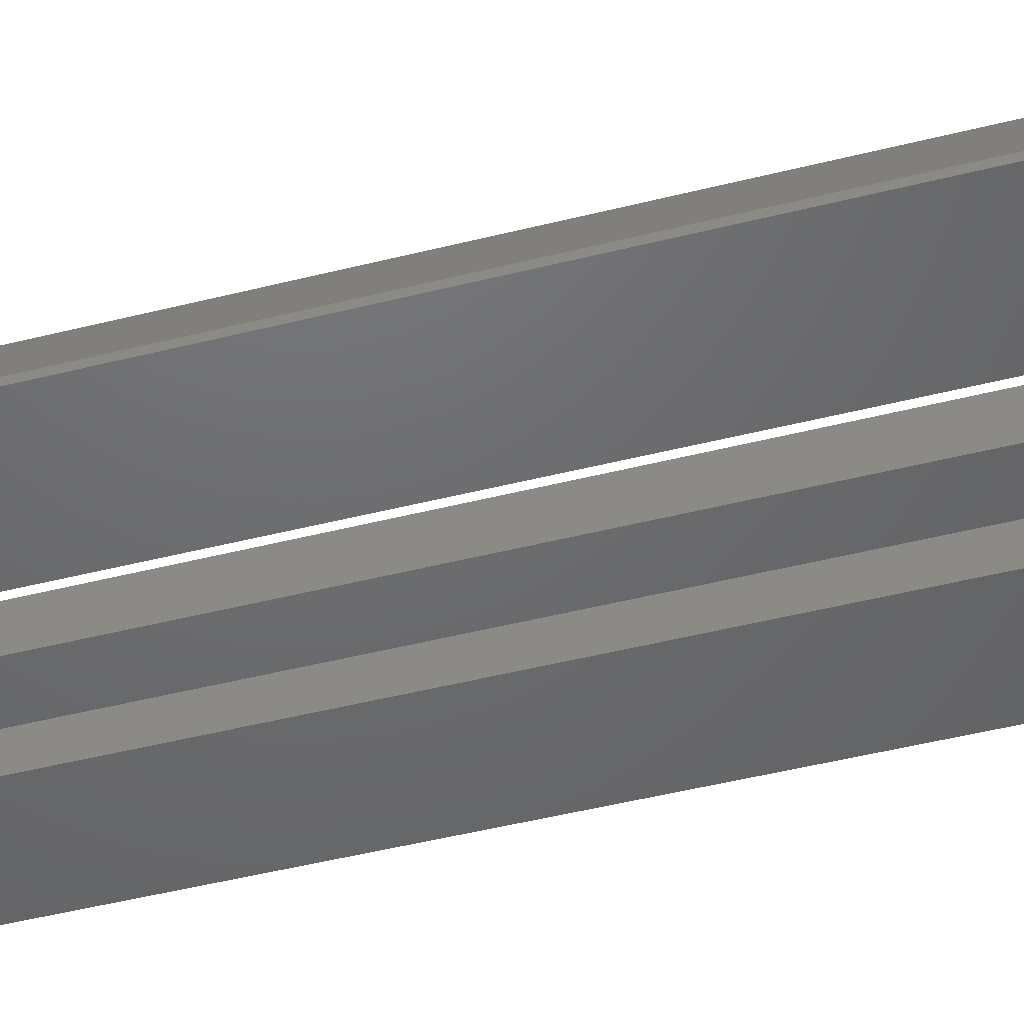
<metadata>
{"format":"stl","ext":"stl","renderer":"f3d","projection":"perspective","resolution":1024,"background":"white","views":[{"elev":-48.0,"azim":105.8,"up":"+Z"}]}
</metadata>
<code>
# stl→obj: 438 verts, 876 faces
v -25 -75 104
v -20 -75 115
v -25 -75 105
v 20 -75 115
v 25 -75 104
v 25 -75 105
v 25 75 104
v 25 75 105
v 10 -50 104
v 9.98 -50.63 104
v 9.921 -51.25 104
v 9.823 -51.87 104
v 9.686 -52.49 104
v 9.511 -53.09 104
v 9.298 -53.68 104
v 9.048 -54.26 104
v 8.763 -54.82 104
v 8.443 -55.36 104
v 8.09 -55.88 104
v 7.705 -56.37 104
v 7.29 -56.85 104
v 6.845 -57.29 104
v 6.374 -57.71 104
v 5.878 -58.09 104
v 5.358 -58.44 104
v 4.818 -58.76 104
v 4.258 -59.05 104
v 3.681 -59.3 104
v 3.09 -59.51 104
v 2.487 -59.69 104
v 1.874 -59.82 104
v 1.253 -59.92 104
v 0.6279 -59.98 104
v -3.642e-14 -60 104
v -0.6279 -59.98 104
v -1.253 -59.92 104
v -1.874 -59.82 104
v -2.487 -59.69 104
v -3.09 -59.51 104
v -3.681 -59.3 104
v -4.258 -59.05 104
v -10 -50 104
v -10 50 104
v -9.984 -50.52 104
v -9.98 -50.63 104
v -9.921 -51.25 104
v -9.823 -51.87 104
v -9.686 -52.49 104
v -9.511 -53.09 104
v -9.298 -53.68 104
v -9.048 -54.26 104
v -8.763 -54.82 104
v -8.443 -55.36 104
v -8.09 -55.88 104
v -7.705 -56.37 104
v -7.29 -56.85 104
v -6.845 -57.29 104
v -6.374 -57.71 104
v -5.878 -58.09 104
v -5.358 -58.44 104
v -4.818 -58.76 104
v 10 50 104
v 9.98 50.63 104
v 9.921 51.25 104
v 9.823 51.87 104
v 9.686 52.49 104
v 9.511 53.09 104
v 9.298 53.68 104
v 9.048 54.26 104
v 8.763 54.82 104
v 8.443 55.36 104
v 8.09 55.88 104
v 7.705 56.37 104
v 7.29 56.85 104
v 6.845 57.29 104
v 6.374 57.71 104
v 5.878 58.09 104
v 5.358 58.44 104
v 4.818 58.76 104
v 4.258 59.05 104
v 3.681 59.3 104
v 3.09 59.51 104
v 2.487 59.69 104
v 1.874 59.82 104
v 1.253 59.92 104
v 0.6279 59.98 104
v -9.77e-15 60 104
v -25 75 104
v -0.6279 59.98 104
v -1.253 59.92 104
v -1.874 59.82 104
v -2.487 59.69 104
v -3.09 59.51 104
v -3.681 59.3 104
v -4.258 59.05 104
v -4.818 58.76 104
v -9.984 50.52 104
v -9.98 50.63 104
v -5.358 58.44 104
v -5.878 58.09 104
v -6.374 57.71 104
v -6.845 57.29 104
v -7.29 56.85 104
v -7.705 56.37 104
v -8.09 55.88 104
v -8.443 55.36 104
v -8.763 54.82 104
v -9.048 54.26 104
v -9.298 53.68 104
v -9.511 53.09 104
v -9.686 52.49 104
v -9.823 51.87 104
v -9.921 51.25 104
v -25 75 105
v 20 75 115
v -20 75 115
v 3 50 115
v 2.994 50.17 115
v 2.994 50.19 115
v 2.976 50.38 115
v 2.947 50.56 115
v 2.906 50.75 115
v 2.853 50.93 115
v 2.789 51.1 115
v 2.714 51.28 115
v 2.629 51.45 115
v 2.533 51.61 115
v 2.427 51.76 115
v 2.312 51.91 115
v 2.187 52.05 115
v 2.054 52.19 115
v 1.912 52.31 115
v 1.763 52.43 115
v 1.607 52.53 115
v 1.445 52.63 115
v 1.277 52.71 115
v 1.104 52.79 115
v 0.9271 52.85 115
v 0.7461 52.91 115
v 0.5621 52.95 115
v 0.376 52.98 115
v 0.1884 52.99 115
v 0.1749 52.99 115
v -8.856e-07 53 115
v -0.01346 53 115
v -0.1884 52.99 115
v -0.376 52.98 115
v -0.5621 52.95 115
v -0.7461 52.91 115
v -0.9271 52.85 115
v -1.104 52.79 115
v -1.277 52.71 115
v -1.445 52.63 115
v -1.607 52.53 115
v -1.763 52.43 115
v -1.912 52.31 115
v -2.054 52.19 115
v -2.994 50.19 115
v -3 50 115
v -3 50.01 115
v -3 -50 115
v -2.976 50.38 115
v -2.947 50.56 115
v -2.906 50.75 115
v -2.853 50.93 115
v -2.789 51.1 115
v -2.714 51.28 115
v -2.629 51.45 115
v -2.533 51.61 115
v -2.427 51.76 115
v -2.312 51.91 115
v -2.187 52.05 115
v 3 -50 115
v 2.994 -50.17 115
v 2.994 -50.19 115
v 2.976 -50.38 115
v 2.947 -50.56 115
v 2.906 -50.75 115
v 2.853 -50.93 115
v 2.789 -51.1 115
v 2.714 -51.28 115
v 2.629 -51.45 115
v 2.533 -51.61 115
v 2.427 -51.76 115
v 2.312 -51.91 115
v 2.187 -52.05 115
v 2.054 -52.19 115
v 1.912 -52.31 115
v 1.763 -52.43 115
v 1.607 -52.53 115
v 1.445 -52.63 115
v 1.277 -52.71 115
v 1.104 -52.79 115
v 0.9271 -52.85 115
v 0.7461 -52.91 115
v 0.5621 -52.95 115
v 0.376 -52.98 115
v 0.1884 -52.99 115
v 0.1749 -52.99 115
v -8.856e-07 -53 115
v -0.01346 -53 115
v -0.1884 -52.99 115
v -0.376 -52.98 115
v -0.5621 -52.95 115
v -0.7461 -52.91 115
v -0.9271 -52.85 115
v -1.104 -52.79 115
v -1.277 -52.71 115
v -1.445 -52.63 115
v -1.607 -52.53 115
v -1.763 -52.43 115
v -1.912 -52.31 115
v -2.054 -52.19 115
v -2.187 -52.05 115
v -2.994 -50.19 115
v -3 -50.01 115
v -2.312 -51.91 115
v -2.427 -51.76 115
v -2.533 -51.61 115
v -2.629 -51.45 115
v -2.714 -51.28 115
v -2.789 -51.1 115
v -2.853 -50.93 115
v -2.906 -50.75 115
v -2.947 -50.56 115
v -2.976 -50.38 115
v 0.6279 59.98 109
v -1.088e-14 60 109
v 1.253 59.92 109
v 10 50 109
v 10 -50 109
v 7.29 -56.85 109
v 6.845 -57.29 109
v 9.511 -53.09 109
v 9.298 -53.68 109
v -9.921 -51.25 109
v -9.98 -50.63 109
v 7.29 56.85 109
v 6.845 57.29 109
v 9.98 50.63 109
v 3.09 -59.51 109
v 3.681 -59.3 109
v 6.374 -57.71 109
v 9.921 -51.25 109
v 9.823 -51.87 109
v -10 -50 109
v 8.09 55.88 109
v 8.443 55.36 109
v 1.253 -59.92 109
v 1.874 -59.82 109
v 4.818 -58.76 109
v 5.358 -58.44 109
v 2.487 -59.69 109
v 8.443 -55.36 109
v 8.09 -55.88 109
v 9.048 -54.26 109
v 9.98 -50.63 109
v -1.253 59.92 109
v -1.874 59.82 109
v -10 50 109
v 2.487 59.69 109
v 1.874 59.82 109
v 4.818 58.76 109
v 4.258 59.05 109
v 9.298 53.68 109
v 9.511 53.09 109
v 7.705 56.37 109
v 0.6279 -59.98 109
v 2.997 -50.09 109
v 3 -50 109
v 2.994 -50.19 109
v 3 50 109
v 2.976 -50.38 109
v 2.997 50.09 109
v 2.947 -50.56 109
v 9.686 -52.49 109
v 2.906 -50.75 109
v 2.994 50.19 109
v 2.853 -50.93 109
v 9.921 51.25 109
v 2.789 -51.1 109
v 2.976 50.38 109
v 2.714 -51.28 109
v 8.763 -54.82 109
v 9.823 51.87 109
v 2.629 -51.45 109
v 2.947 50.56 109
v 2.533 -51.61 109
v 9.686 52.49 109
v 2.427 -51.76 109
v 7.705 -56.37 109
v 2.906 50.75 109
v 2.312 -51.91 109
v 2.187 -52.05 109
v 2.853 50.93 109
v 2.054 -52.19 109
v 1.912 -52.31 109
v 5.878 -58.09 109
v 2.789 51.1 109
v 1.763 -52.43 109
v 9.048 54.26 109
v 1.607 -52.53 109
v 2.714 51.28 109
v 1.445 -52.63 109
v 4.258 -59.05 109
v 8.763 54.82 109
v 1.277 -52.71 109
v 2.629 51.45 109
v 1.104 -52.79 109
v 2.533 51.61 109
v 0.9271 -52.85 109
v 0.7461 -52.91 109
v 0.5621 -52.95 109
v 0.376 -52.98 109
v 0.1884 -52.99 109
v 0.09419 -53 109
v -3.753e-14 -60 109
v -4.768e-07 -53 109
v -0.09419 -53 109
v -0.6279 -59.98 109
v -0.1884 -52.99 109
v -0.376 -52.98 109
v -1.253 -59.92 109
v -0.5621 -52.95 109
v -1.874 -59.82 109
v -0.7461 -52.91 109
v -2.487 -59.69 109
v -0.9271 -52.85 109
v -3.09 -59.51 109
v -1.104 -52.79 109
v -3.681 -59.3 109
v -1.277 -52.71 109
v -4.258 -59.05 109
v -1.445 -52.63 109
v -4.818 -58.76 109
v -1.607 -52.53 109
v -5.358 -58.44 109
v -1.763 -52.43 109
v -5.878 -58.09 109
v -1.912 -52.31 109
v -6.374 -57.71 109
v -2.054 -52.19 109
v -6.845 -57.29 109
v -2.187 -52.05 109
v -7.29 -56.85 109
v -2.312 -51.91 109
v -7.705 -56.37 109
v -8.443 -55.36 109
v -2.533 -51.61 109
v -8.09 -55.88 109
v -2.427 -51.76 109
v 2.427 51.76 109
v 2.312 51.91 109
v 2.187 52.05 109
v 2.054 52.19 109
v 6.374 57.71 109
v 1.912 52.31 109
v 5.878 58.09 109
v 1.763 52.43 109
v 5.358 58.44 109
v 1.607 52.53 109
v 1.445 52.63 109
v 1.277 52.71 109
v 3.681 59.3 109
v 1.104 52.79 109
v 3.09 59.51 109
v 0.9271 52.85 109
v 0.7461 52.91 109
v 0.5621 52.95 109
v 0.376 52.98 109
v 0.1884 52.99 109
v 0.09419 53 109
v -4.768e-07 53 109
v -0.09419 53 109
v -0.6279 59.98 109
v -0.1884 52.99 109
v -0.376 52.98 109
v -0.5621 52.95 109
v -0.7461 52.91 109
v -2.487 59.69 109
v -0.9271 52.85 109
v -3.09 59.51 109
v -1.104 52.79 109
v -3.681 59.3 109
v -1.277 52.71 109
v -4.258 59.05 109
v -1.445 52.63 109
v -4.818 58.76 109
v -1.607 52.53 109
v -5.358 58.44 109
v -1.763 52.43 109
v -5.878 58.09 109
v -1.912 52.31 109
v -6.374 57.71 109
v -2.054 52.19 109
v -6.845 57.29 109
v -2.187 52.05 109
v -7.29 56.85 109
v -2.312 51.91 109
v -7.705 56.37 109
v -2.427 51.76 109
v -8.09 55.88 109
v -2.533 51.61 109
v -8.443 55.36 109
v -2.629 51.45 109
v -8.763 54.82 109
v -2.714 51.28 109
v -9.048 54.26 109
v -2.789 51.1 109
v -9.298 53.68 109
v -2.853 50.93 109
v -9.511 53.09 109
v -2.906 50.75 109
v -9.686 52.49 109
v -2.947 50.56 109
v -9.823 51.87 109
v -2.976 50.38 109
v -9.921 51.25 109
v -2.994 50.19 109
v -9.98 50.63 109
v -2.997 50.09 109
v -3 50 109
v -3 -50 109
v -2.629 -51.45 109
v -8.763 -54.82 109
v -2.714 -51.28 109
v -9.048 -54.26 109
v -2.789 -51.1 109
v -9.298 -53.68 109
v -2.853 -50.93 109
v -9.511 -53.09 109
v -2.906 -50.75 109
v -9.686 -52.49 109
v -2.947 -50.56 109
v -9.823 -51.87 109
v -2.976 -50.38 109
v -2.994 -50.19 109
v -2.997 -50.09 109
f 1 2 3
f 2 1 4
f 5 4 1
f 4 5 6
f 6 7 8
f 7 6 5
f 5 9 7
f 5 10 9
f 5 11 10
f 5 12 11
f 5 13 12
f 5 14 13
f 5 15 14
f 5 16 15
f 5 17 16
f 5 18 17
f 5 19 18
f 5 20 19
f 5 21 20
f 5 22 21
f 5 23 22
f 5 24 23
f 5 25 24
f 5 26 25
f 5 27 26
f 5 28 27
f 5 29 28
f 5 30 29
f 5 31 30
f 5 32 31
f 5 33 32
f 5 34 33
f 1 34 5
f 34 1 35
f 35 1 36
f 36 1 37
f 37 1 38
f 38 1 39
f 39 1 40
f 40 1 41
f 42 1 43
f 44 1 42
f 45 1 44
f 46 1 45
f 47 1 46
f 48 1 47
f 49 1 48
f 50 1 49
f 51 1 50
f 52 1 51
f 53 1 52
f 54 1 53
f 55 1 54
f 56 1 55
f 57 1 56
f 58 1 57
f 59 1 58
f 60 1 59
f 61 1 60
f 41 1 61
f 62 7 9
f 63 7 62
f 64 7 63
f 65 7 64
f 66 7 65
f 67 7 66
f 68 7 67
f 69 7 68
f 70 7 69
f 71 7 70
f 72 7 71
f 73 7 72
f 74 7 73
f 75 7 74
f 76 7 75
f 77 7 76
f 78 7 77
f 79 7 78
f 80 7 79
f 81 7 80
f 82 7 81
f 83 7 82
f 84 7 83
f 85 7 84
f 86 7 85
f 87 7 86
f 88 87 89
f 88 89 90
f 88 90 91
f 88 91 92
f 88 92 93
f 88 93 94
f 88 94 95
f 88 95 96
f 88 43 1
f 43 88 97
f 97 88 98
f 87 88 7
f 99 88 96
f 100 88 99
f 101 88 100
f 102 88 101
f 103 88 102
f 104 88 103
f 105 88 104
f 106 88 105
f 107 88 106
f 108 88 107
f 109 88 108
f 110 88 109
f 111 88 110
f 112 88 111
f 113 88 112
f 98 88 113
f 1 114 88
f 114 1 3
f 7 115 8
f 115 7 116
f 88 116 7
f 116 88 114
f 4 8 115
f 8 4 6
f 115 117 4
f 115 118 117
f 115 119 118
f 115 120 119
f 115 121 120
f 115 122 121
f 115 123 122
f 115 124 123
f 115 125 124
f 115 126 125
f 115 127 126
f 115 128 127
f 115 129 128
f 115 130 129
f 115 131 130
f 115 132 131
f 115 133 132
f 115 134 133
f 115 135 134
f 115 136 135
f 115 137 136
f 115 138 137
f 115 139 138
f 115 140 139
f 115 141 140
f 115 142 141
f 115 143 142
f 115 144 143
f 116 144 115
f 144 116 145
f 145 116 146
f 146 116 147
f 147 116 148
f 148 116 149
f 149 116 150
f 150 116 151
f 151 116 152
f 152 116 153
f 153 116 154
f 154 116 155
f 155 116 156
f 156 116 157
f 158 159 160
f 159 116 161
f 158 116 159
f 162 116 158
f 163 116 162
f 164 116 163
f 165 116 164
f 166 116 165
f 167 116 166
f 168 116 167
f 169 116 168
f 170 116 169
f 171 116 170
f 172 116 171
f 157 116 172
f 173 4 117
f 174 4 173
f 175 4 174
f 176 4 175
f 177 4 176
f 178 4 177
f 179 4 178
f 180 4 179
f 181 4 180
f 182 4 181
f 183 4 182
f 184 4 183
f 185 4 184
f 186 4 185
f 187 4 186
f 188 4 187
f 189 4 188
f 190 4 189
f 191 4 190
f 192 4 191
f 193 4 192
f 194 4 193
f 195 4 194
f 196 4 195
f 197 4 196
f 198 4 197
f 199 4 198
f 200 4 199
f 2 200 201
f 2 201 202
f 2 202 203
f 2 203 204
f 2 204 205
f 2 205 206
f 2 206 207
f 2 207 208
f 2 208 209
f 2 209 210
f 2 210 211
f 2 211 212
f 2 212 213
f 2 213 214
f 161 215 216
f 2 161 116
f 161 2 215
f 200 2 4
f 217 2 214
f 218 2 217
f 219 2 218
f 220 2 219
f 221 2 220
f 222 2 221
f 223 2 222
f 224 2 223
f 225 2 224
f 226 2 225
f 215 2 226
f 3 116 114
f 116 3 2
f 87 227 228
f 227 87 86
f 86 229 227
f 229 86 85
f 9 230 62
f 230 9 231
f 22 232 21
f 232 22 233
f 15 234 14
f 234 15 235
f 236 45 237
f 45 236 46
f 75 238 239
f 238 75 74
f 62 240 63
f 240 62 230
f 28 241 242
f 241 28 29
f 22 243 233
f 243 22 23
f 12 244 11
f 244 12 245
f 237 44 246
f 44 237 45
f 71 247 72
f 247 71 248
f 31 249 250
f 249 31 32
f 25 251 252
f 251 25 26
f 29 253 241
f 253 29 30
f 19 254 18
f 254 19 255
f 16 235 15
f 235 16 256
f 11 257 10
f 257 11 244
f 91 258 259
f 258 91 90
f 97 260 43
f 42 246 44
f 246 43 260
f 43 246 42
f 84 261 262
f 261 84 83
f 80 263 264
f 263 80 79
f 67 265 68
f 265 67 266
f 72 267 73
f 267 72 247
f 32 268 249
f 268 32 33
f 269 231 257
f 231 270 230
f 271 257 244
f 272 230 270
f 273 244 245
f 274 230 272
f 275 245 276
f 230 274 240
f 277 276 234
f 278 240 274
f 279 234 235
f 240 278 280
f 281 235 256
f 282 280 278
f 283 256 284
f 280 282 285
f 286 284 254
f 287 285 282
f 288 254 255
f 285 287 289
f 290 255 291
f 292 289 287
f 293 291 232
f 289 292 266
f 294 232 233
f 295 266 292
f 296 233 243
f 266 295 265
f 297 243 298
f 299 265 295
f 300 298 252
f 265 299 301
f 302 252 251
f 303 301 299
f 304 251 305
f 301 303 306
f 307 305 242
f 308 306 303
f 309 242 241
f 306 308 248
f 310 248 308
f 231 269 270
f 257 271 269
f 244 273 271
f 245 275 273
f 276 277 275
f 234 279 277
f 235 281 279
f 256 283 281
f 284 286 283
f 254 288 286
f 311 241 253
f 255 290 288
f 291 293 290
f 232 294 293
f 233 296 294
f 243 297 296
f 312 253 250
f 298 300 297
f 252 302 300
f 251 304 302
f 305 307 304
f 313 250 249
f 242 309 307
f 241 311 309
f 253 312 311
f 314 249 268
f 250 313 312
f 249 314 313
f 268 315 314
f 268 316 315
f 317 316 268
f 317 318 316
f 317 319 318
f 320 319 317
f 319 320 321
f 321 320 322
f 323 322 320
f 322 323 324
f 325 324 323
f 324 325 326
f 327 326 325
f 326 327 328
f 329 328 327
f 328 329 330
f 331 330 329
f 330 331 332
f 333 332 331
f 332 333 334
f 335 334 333
f 334 335 336
f 337 336 335
f 336 337 338
f 339 338 337
f 338 339 340
f 341 340 339
f 340 341 342
f 343 342 341
f 342 343 344
f 345 344 343
f 344 345 346
f 347 346 345
f 348 349 350
f 351 350 349
f 350 351 347
f 346 347 351
f 248 310 247
f 352 247 310
f 247 352 267
f 353 267 352
f 267 353 238
f 354 238 353
f 238 354 239
f 355 239 354
f 239 355 356
f 357 356 355
f 356 357 358
f 359 358 357
f 358 359 360
f 361 360 359
f 360 361 263
f 362 263 361
f 263 362 264
f 363 264 362
f 264 363 364
f 365 364 363
f 364 365 366
f 367 366 365
f 366 367 261
f 368 261 367
f 261 368 262
f 369 262 368
f 262 369 229
f 370 229 369
f 229 370 227
f 371 227 370
f 372 227 371
f 372 228 227
f 373 228 372
f 374 228 373
f 375 374 376
f 375 376 377
f 258 377 378
f 374 375 228
f 259 378 379
f 380 379 381
f 382 381 383
f 377 258 375
f 384 383 385
f 386 385 387
f 388 387 389
f 390 389 391
f 378 259 258
f 392 391 393
f 394 393 395
f 396 395 397
f 398 397 399
f 400 399 401
f 379 380 259
f 402 401 403
f 404 403 405
f 406 405 407
f 408 407 409
f 410 409 411
f 412 411 413
f 414 413 415
f 416 415 417
f 418 417 419
f 381 382 380
f 420 419 421
f 260 421 422
f 423 246 422
f 349 348 424
f 260 422 246
f 425 424 348
f 421 260 420
f 424 425 426
f 383 384 382
f 427 426 425
f 385 386 384
f 426 427 428
f 387 388 386
f 429 428 427
f 389 390 388
f 428 429 430
f 391 392 390
f 431 430 429
f 393 394 392
f 430 431 432
f 395 396 394
f 433 432 431
f 397 398 396
f 432 433 434
f 399 400 398
f 435 434 433
f 401 402 400
f 434 435 436
f 403 404 402
f 236 436 435
f 405 406 404
f 436 236 437
f 407 408 406
f 237 437 236
f 409 410 408
f 437 237 438
f 411 412 410
f 246 438 237
f 413 414 412
f 438 246 423
f 415 416 414
f 417 418 416
f 419 420 418
f 23 298 243
f 298 23 24
f 27 242 305
f 242 27 28
f 26 305 251
f 305 26 27
f 30 250 253
f 250 30 31
f 17 256 16
f 256 17 284
f 20 255 19
f 255 20 291
f 21 291 20
f 291 21 232
f 13 245 12
f 245 13 276
f 14 276 13
f 276 14 234
f 10 231 9
f 231 10 257
f 96 386 388
f 386 96 95
f 410 108 408
f 108 410 109
f 416 111 414
f 111 416 112
f 412 109 410
f 109 412 110
f 418 112 416
f 112 418 113
f 59 341 339
f 341 59 58
f 39 331 329
f 331 39 40
f 85 262 229
f 262 85 84
f 83 366 261
f 366 83 82
f 77 356 358
f 356 77 76
f 76 239 356
f 239 76 75
f 64 285 65
f 285 64 280
f 63 280 64
f 280 63 240
f 70 248 71
f 248 70 306
f 73 238 74
f 238 73 267
f 24 252 298
f 252 24 25
f 33 317 268
f 317 33 34
f 34 320 317
f 320 34 35
f 18 284 17
f 284 18 254
f 94 382 384
f 382 94 93
f 95 384 386
f 384 95 94
f 90 375 258
f 375 90 89
f 89 228 375
f 228 89 87
f 100 390 392
f 390 100 99
f 99 388 390
f 388 99 96
f 398 102 396
f 102 398 103
f 414 110 412
f 110 414 111
f 420 113 418
f 113 420 98
f 427 50 429
f 50 427 51
f 431 48 433
f 48 431 49
f 343 56 345
f 56 343 57
f 345 55 347
f 55 345 56
f 61 337 335
f 337 61 60
f 60 339 337
f 339 60 59
f 82 364 366
f 364 82 81
f 81 264 364
f 264 81 80
f 79 360 263
f 360 79 78
f 78 358 360
f 358 78 77
f 66 266 67
f 266 66 289
f 65 289 66
f 289 65 285
f 69 306 70
f 306 69 301
f 68 301 69
f 301 68 265
f 93 380 382
f 380 93 92
f 92 259 380
f 259 92 91
f 101 392 394
f 392 101 100
f 102 394 396
f 394 102 101
f 404 105 402
f 105 404 106
f 402 104 400
f 104 402 105
f 406 106 404
f 106 406 107
f 420 97 98
f 97 420 260
f 433 47 435
f 47 433 48
f 347 54 350
f 54 347 55
f 58 343 341
f 343 58 57
f 41 335 333
f 335 41 61
f 37 327 325
f 327 37 38
f 35 323 320
f 323 35 36
f 36 325 323
f 325 36 37
f 408 107 406
f 107 408 108
f 429 49 431
f 49 429 50
f 435 46 236
f 46 435 47
f 425 51 427
f 51 425 52
f 40 333 331
f 333 40 41
f 38 329 327
f 329 38 39
f 400 103 398
f 103 400 104
f 350 53 348
f 53 350 54
f 348 52 425
f 52 348 53
f 371 143 372
f 143 371 142
f 270 117 272
f 117 270 173
f 117 274 272
f 274 117 118
f 161 422 159
f 422 161 423
f 294 187 186
f 187 294 296
f 381 149 150
f 149 381 379
f 167 405 168
f 405 167 407
f 342 214 213
f 214 342 344
f 279 178 277
f 178 279 179
f 278 120 282
f 120 278 119
f 372 144 373
f 144 372 143
f 222 430 223
f 430 222 428
f 330 208 207
f 208 330 332
f 294 185 293
f 185 294 186
f 319 202 201
f 202 319 321
f 158 421 419
f 421 158 160
f 164 411 165
f 411 164 413
f 387 152 153
f 152 387 385
f 299 125 303
f 125 299 124
f 369 139 140
f 139 369 368
f 370 140 141
f 140 370 369
f 379 148 149
f 148 379 378
f 373 145 374
f 145 373 144
f 383 150 151
f 150 383 381
f 269 173 270
f 173 269 174
f 318 201 200
f 201 318 319
f 293 184 290
f 184 293 185
f 290 183 288
f 183 290 184
f 286 181 283
f 181 286 182
f 283 180 281
f 180 283 181
f 275 176 273
f 176 275 177
f 281 179 279
f 179 281 180
f 313 197 196
f 197 313 314
f 311 195 194
f 195 311 312
f 304 192 191
f 192 304 307
f 316 200 199
f 200 316 318
f 422 160 159
f 160 422 421
f 165 409 166
f 409 165 411
f 166 407 167
f 407 166 409
f 163 413 164
f 413 163 415
f 162 415 163
f 415 162 417
f 158 417 162
f 417 158 419
f 295 124 299
f 124 295 123
f 368 138 139
f 138 368 367
f 361 133 134
f 133 361 359
f 378 147 148
f 147 378 377
f 385 151 152
f 151 385 383
f 397 157 172
f 157 397 395
f 271 174 269
f 174 271 175
f 216 423 161
f 423 216 438
f 226 437 215
f 437 226 436
f 321 203 202
f 203 321 322
f 328 207 206
f 207 328 330
f 324 205 204
f 205 324 326
f 322 204 203
f 204 322 324
f 277 177 275
f 177 277 178
f 297 189 188
f 189 297 300
f 296 188 187
f 188 296 297
f 314 198 197
f 198 314 315
f 315 199 198
f 199 315 316
f 309 194 193
f 194 309 311
f 307 193 192
f 193 307 309
f 282 121 287
f 121 282 120
f 278 118 119
f 118 278 274
f 310 128 352
f 128 310 127
f 353 130 354
f 130 353 129
f 308 127 310
f 127 308 126
f 354 131 355
f 131 354 130
f 365 136 137
f 136 365 363
f 371 141 142
f 141 371 370
f 367 137 138
f 137 367 365
f 359 132 133
f 132 359 357
f 363 135 136
f 135 363 362
f 168 403 169
f 403 168 405
f 170 399 171
f 399 170 401
f 171 397 172
f 397 171 399
f 389 153 154
f 153 389 387
f 395 156 157
f 156 395 393
f 273 175 271
f 175 273 176
f 214 346 217
f 346 214 344
f 217 351 218
f 351 217 346
f 224 434 225
f 434 224 432
f 223 432 224
f 432 223 430
f 215 438 216
f 438 215 437
f 225 436 226
f 436 225 434
f 332 209 208
f 209 332 334
f 340 213 212
f 213 340 342
f 334 210 209
f 210 334 336
f 288 182 286
f 182 288 183
f 300 190 189
f 190 300 302
f 302 191 190
f 191 302 304
f 312 196 195
f 196 312 313
f 287 122 292
f 122 287 121
f 292 123 295
f 123 292 122
f 352 129 353
f 129 352 128
f 303 126 308
f 126 303 125
f 357 131 132
f 131 357 355
f 362 134 135
f 134 362 361
f 377 146 147
f 146 377 376
f 374 146 376
f 146 374 145
f 169 401 170
f 401 169 403
f 391 154 155
f 154 391 389
f 393 155 156
f 155 393 391
f 218 349 219
f 349 218 351
f 219 424 220
f 424 219 349
f 220 426 221
f 426 220 424
f 221 428 222
f 428 221 426
f 336 211 210
f 211 336 338
f 338 212 211
f 212 338 340
f 326 206 205
f 206 326 328

</code>
